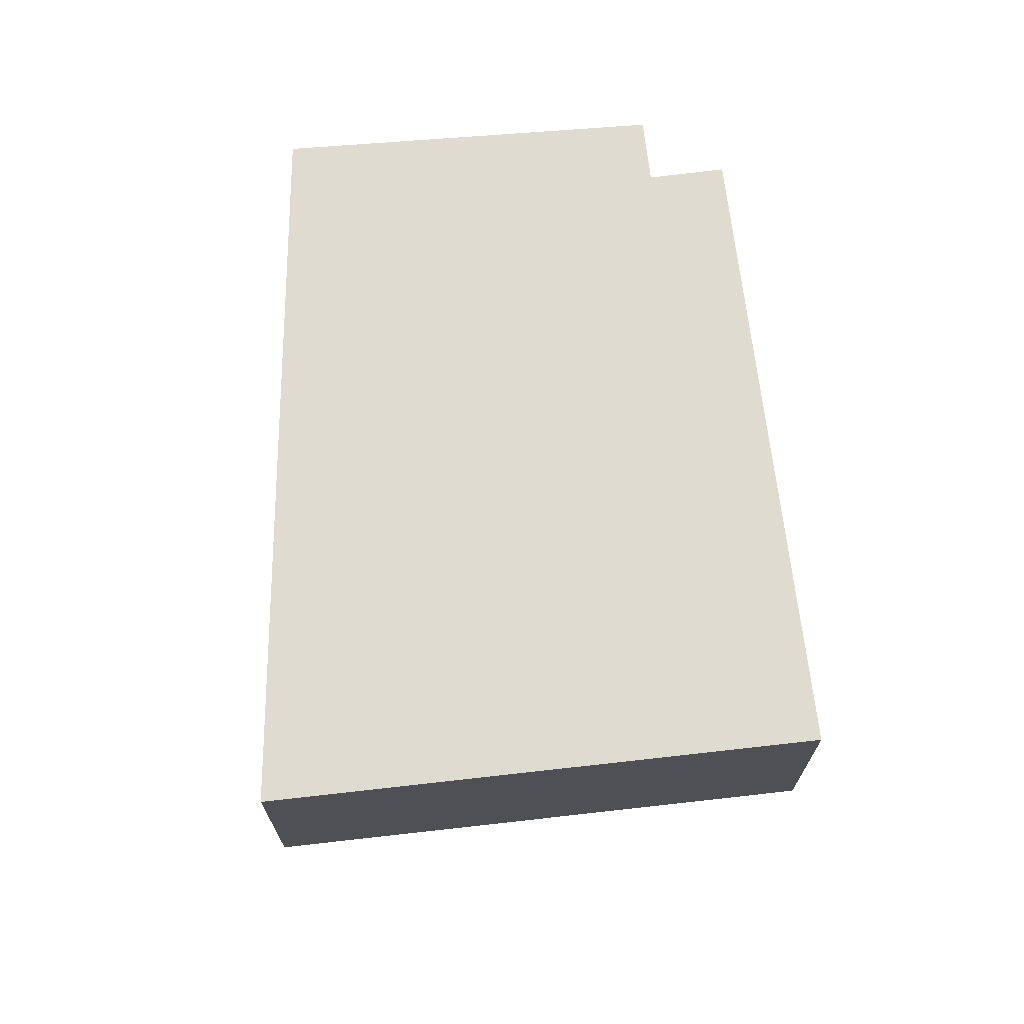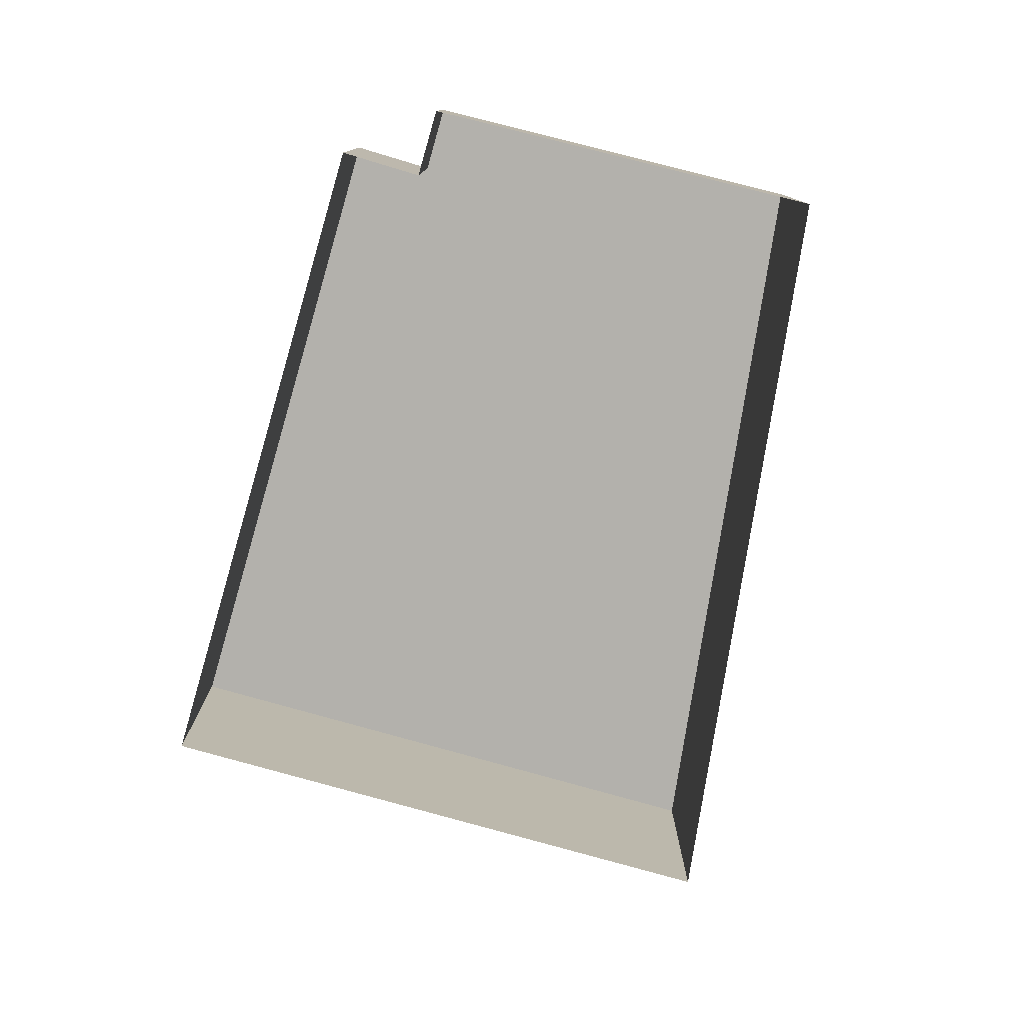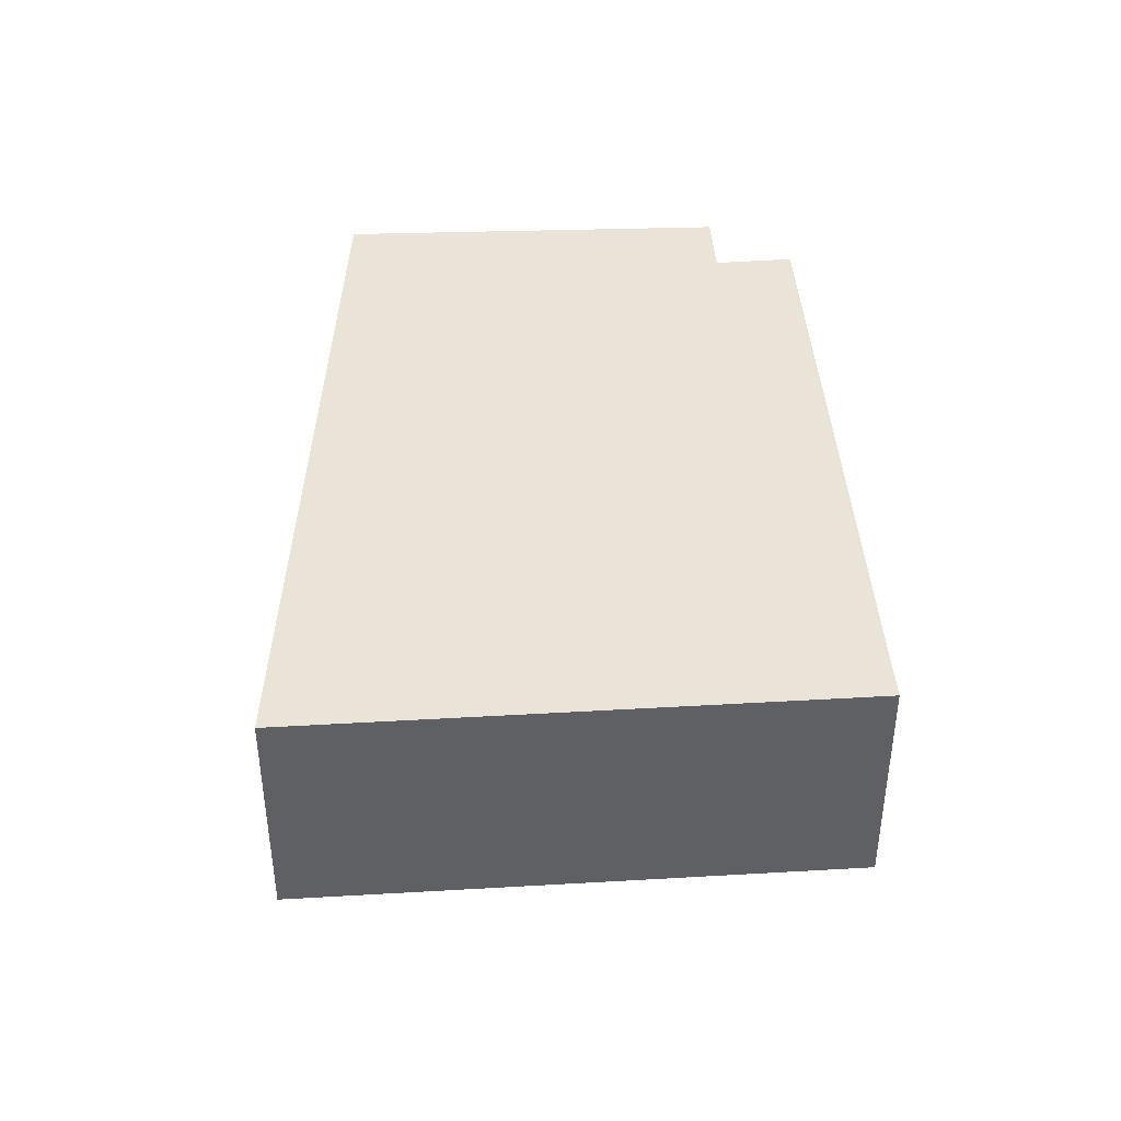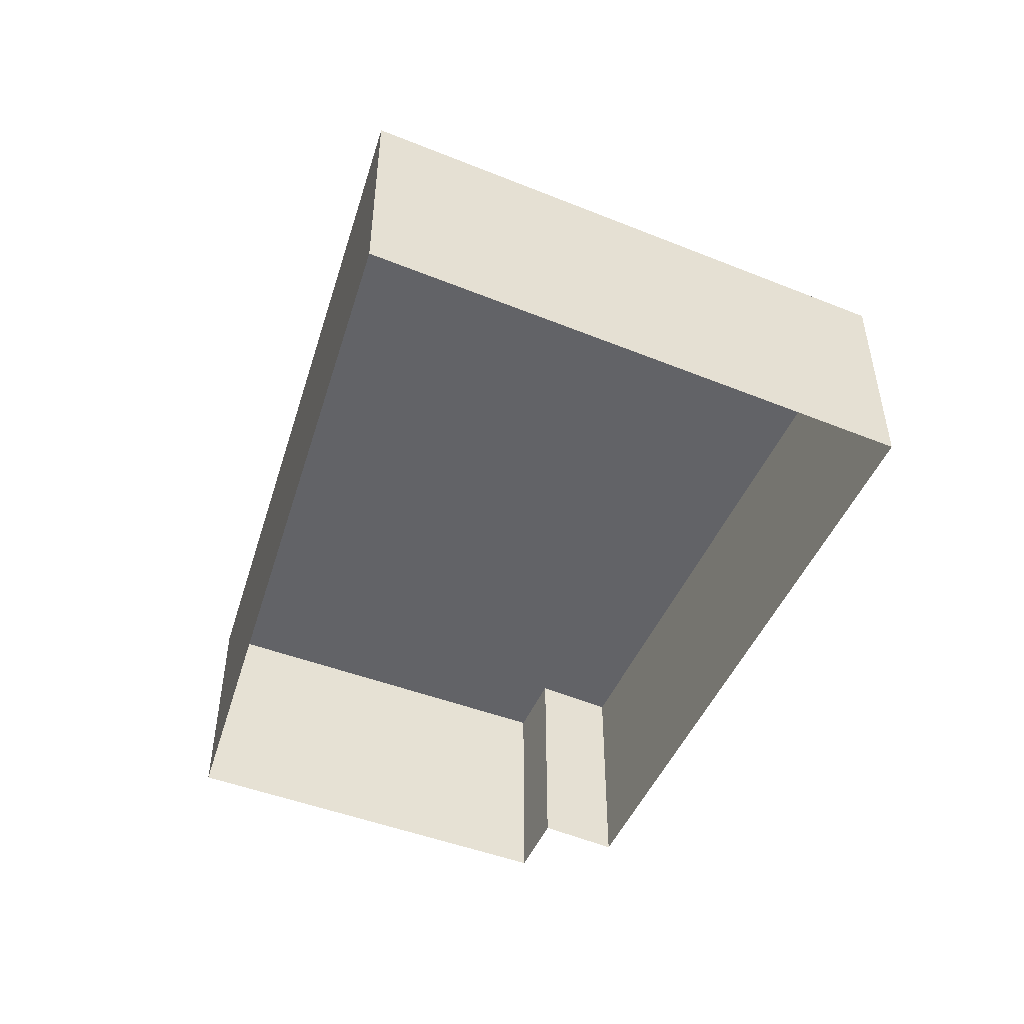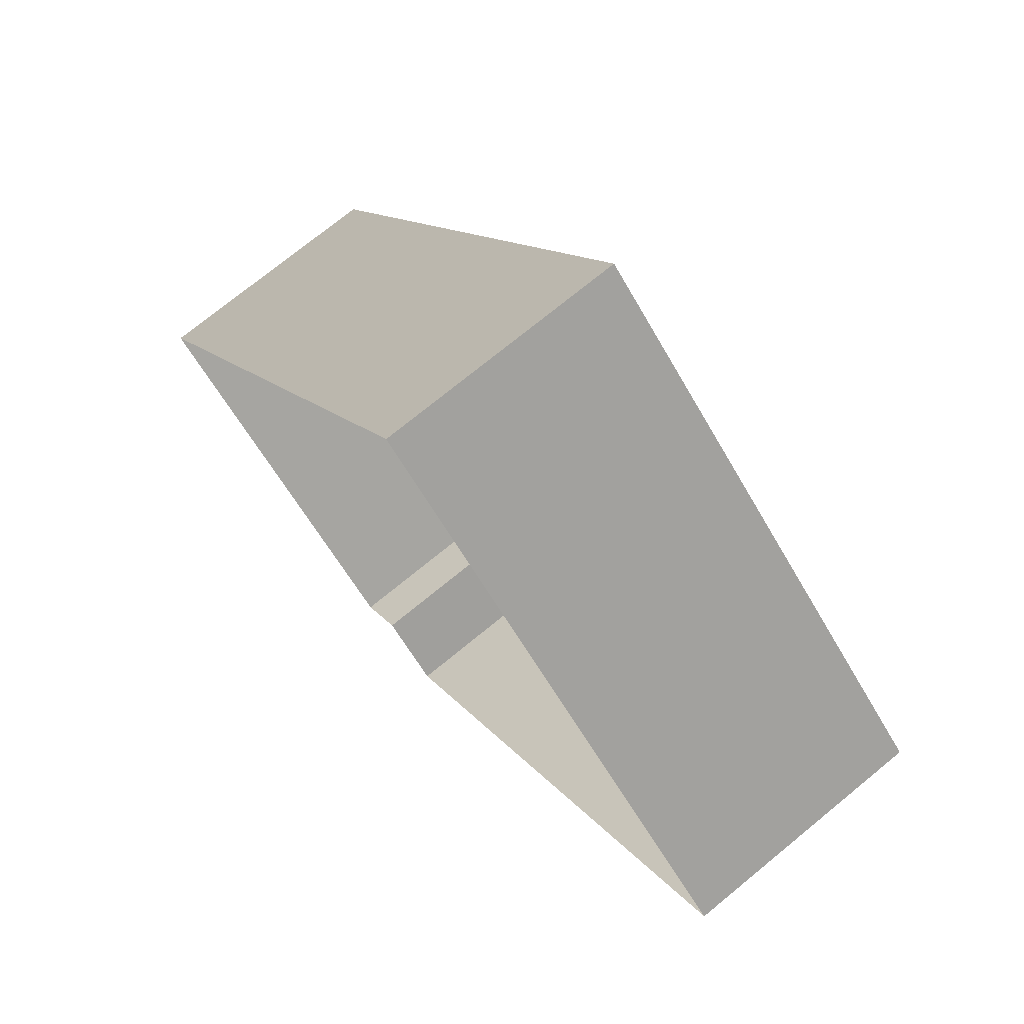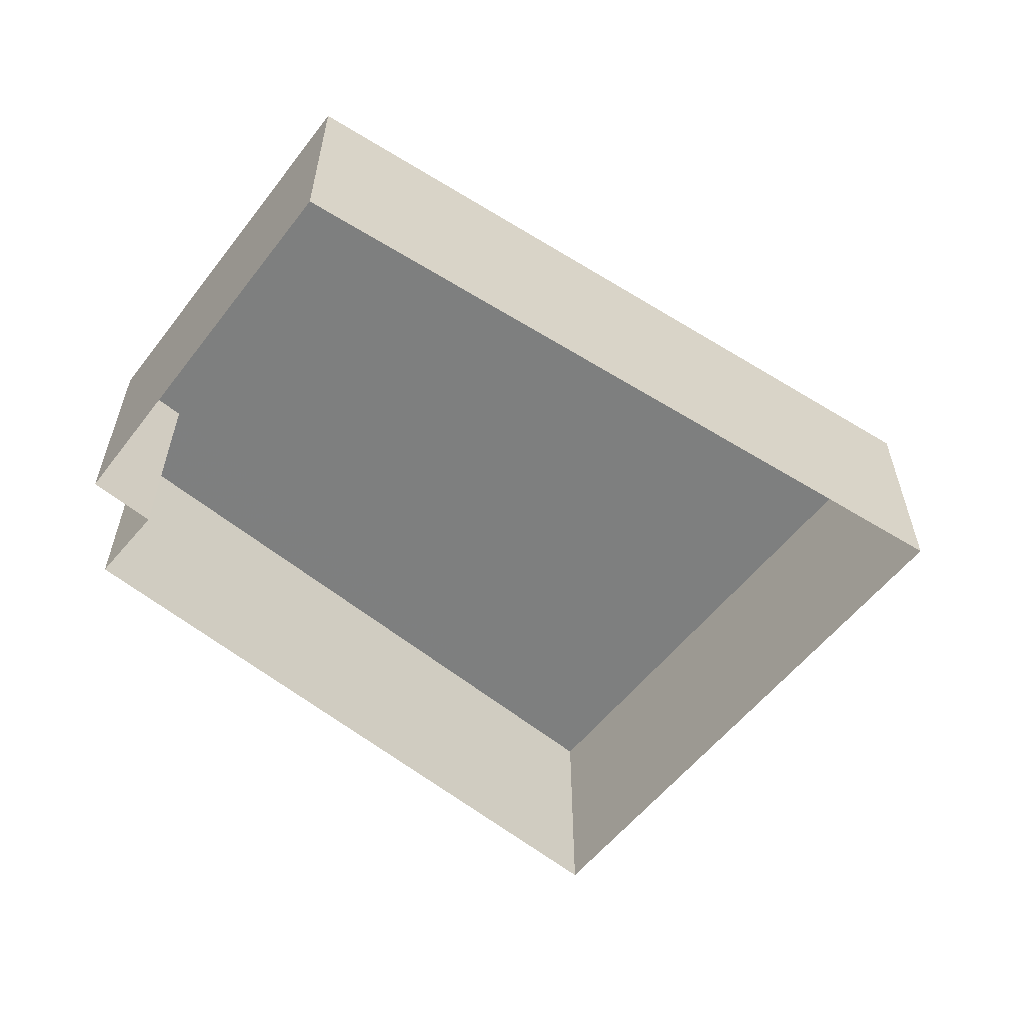
<metadata>
{"format":"obj","ext":"obj","renderer":"f3d","projection":"perspective","resolution":1024,"background":"white","views":[{"elev":70.2,"azim":-146.2,"up":"+Z"},{"elev":-79.1,"azim":24.5,"up":"+Z"},{"elev":43.2,"azim":-143.7,"up":"+Z"},{"elev":-51.0,"azim":-163.6,"up":"+Z"},{"elev":73.8,"azim":-129.3,"up":"+Y"},{"elev":-59.6,"azim":91.1,"up":"+Z"}]}
</metadata>
<code>
v -1.229e+04 -3.787e+04 22.74
v -1.229e+04 -3.787e+04 22.74
v -1.229e+04 -3.786e+04 22.74
v -1.23e+04 -3.785e+04 22.74
v -1.231e+04 -3.786e+04 22.74
v -1.23e+04 -3.787e+04 22.74
v -1.229e+04 -3.787e+04 27.97
v -1.229e+04 -3.786e+04 27.97
v -1.229e+04 -3.787e+04 27.97
v -1.23e+04 -3.787e+04 27.97
v -1.231e+04 -3.786e+04 27.97
v -1.23e+04 -3.785e+04 27.97
f 1 2 3
f 3 2 4
f 4 2 5
f 2 6 5
f 7 8 9
f 10 9 11
f 11 9 12
f 9 8 12
f 7 2 1
f 7 9 2
f 9 6 2
f 9 10 6
f 10 5 6
f 10 11 5
f 12 4 5
f 11 12 5
f 8 3 4
f 12 8 4
f 8 1 3
f 8 7 1

</code>
